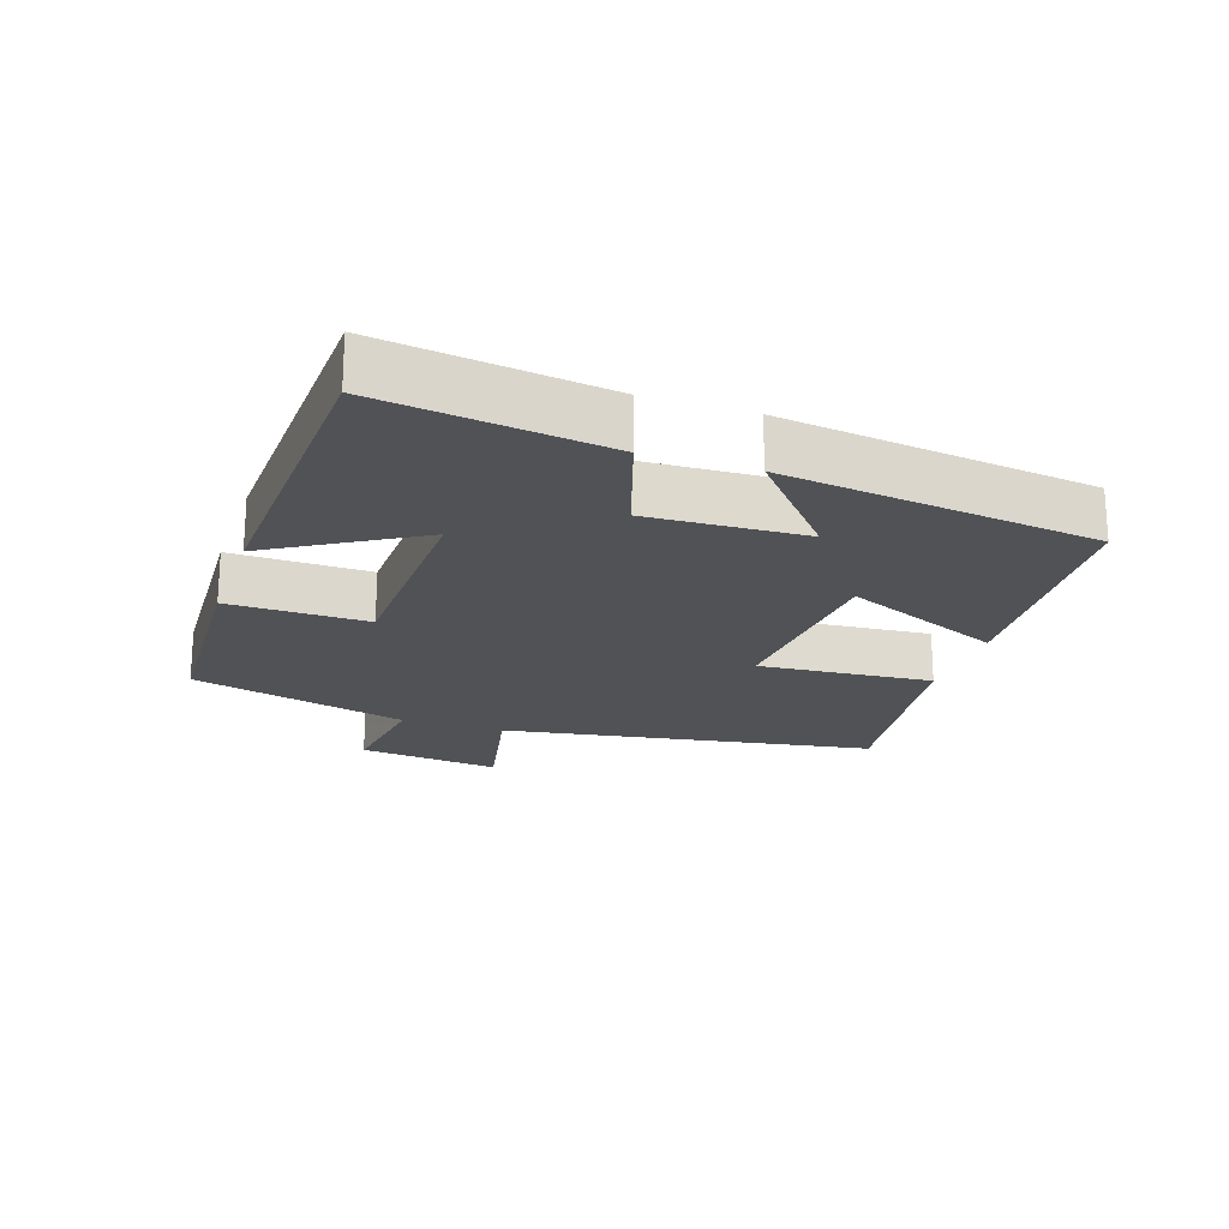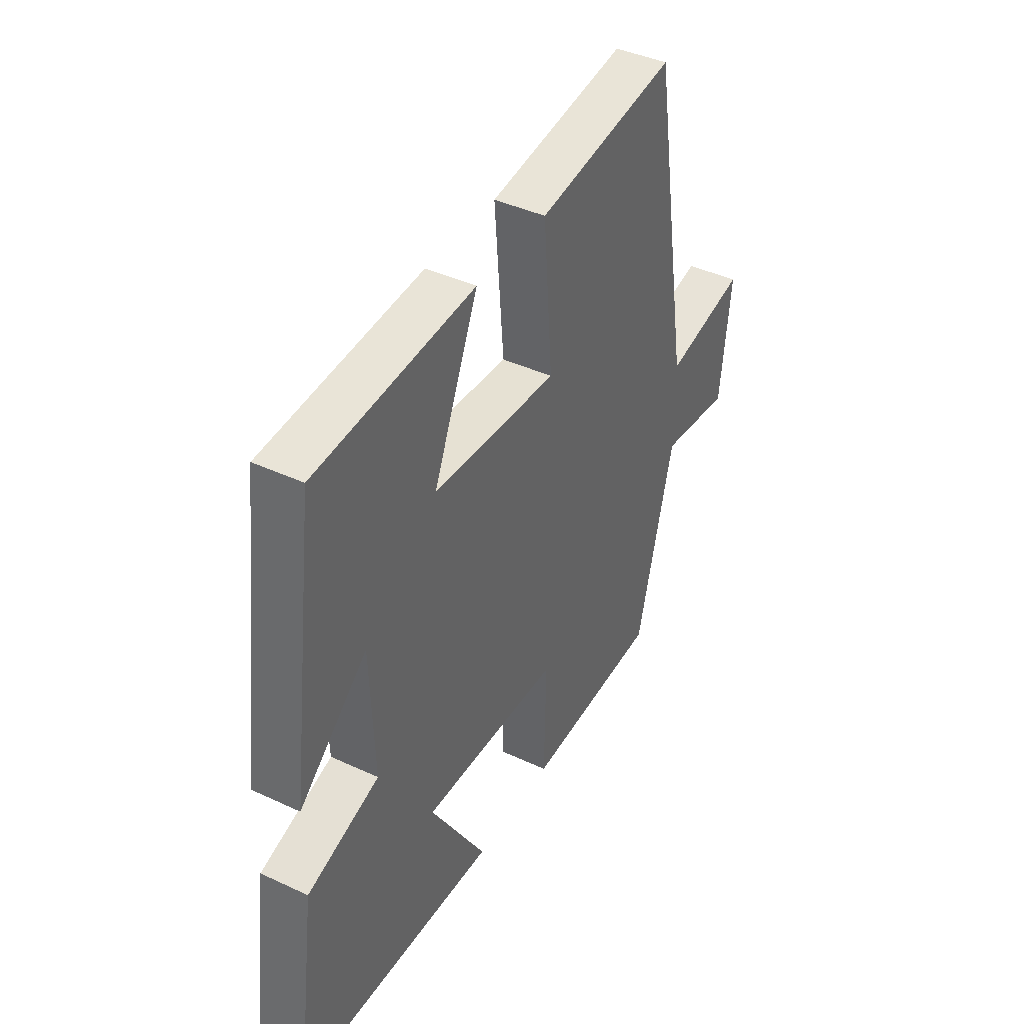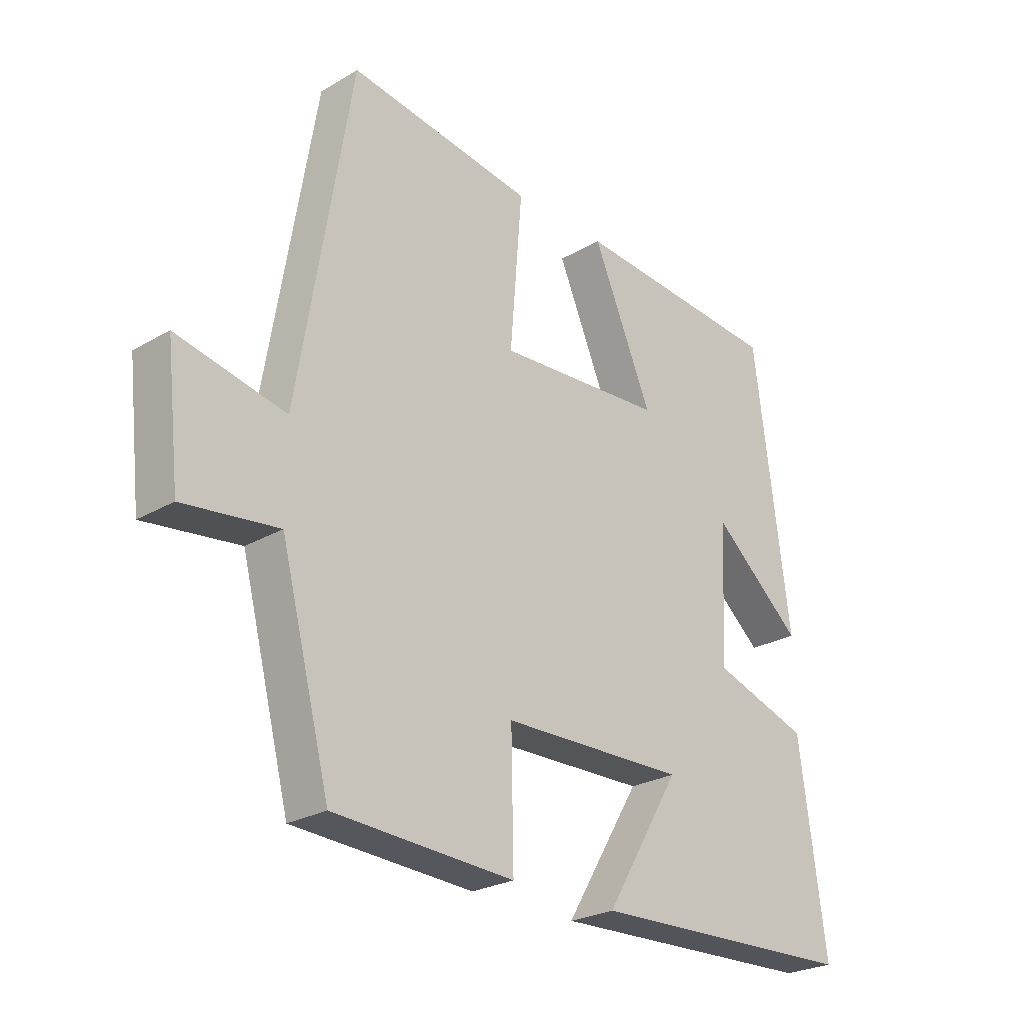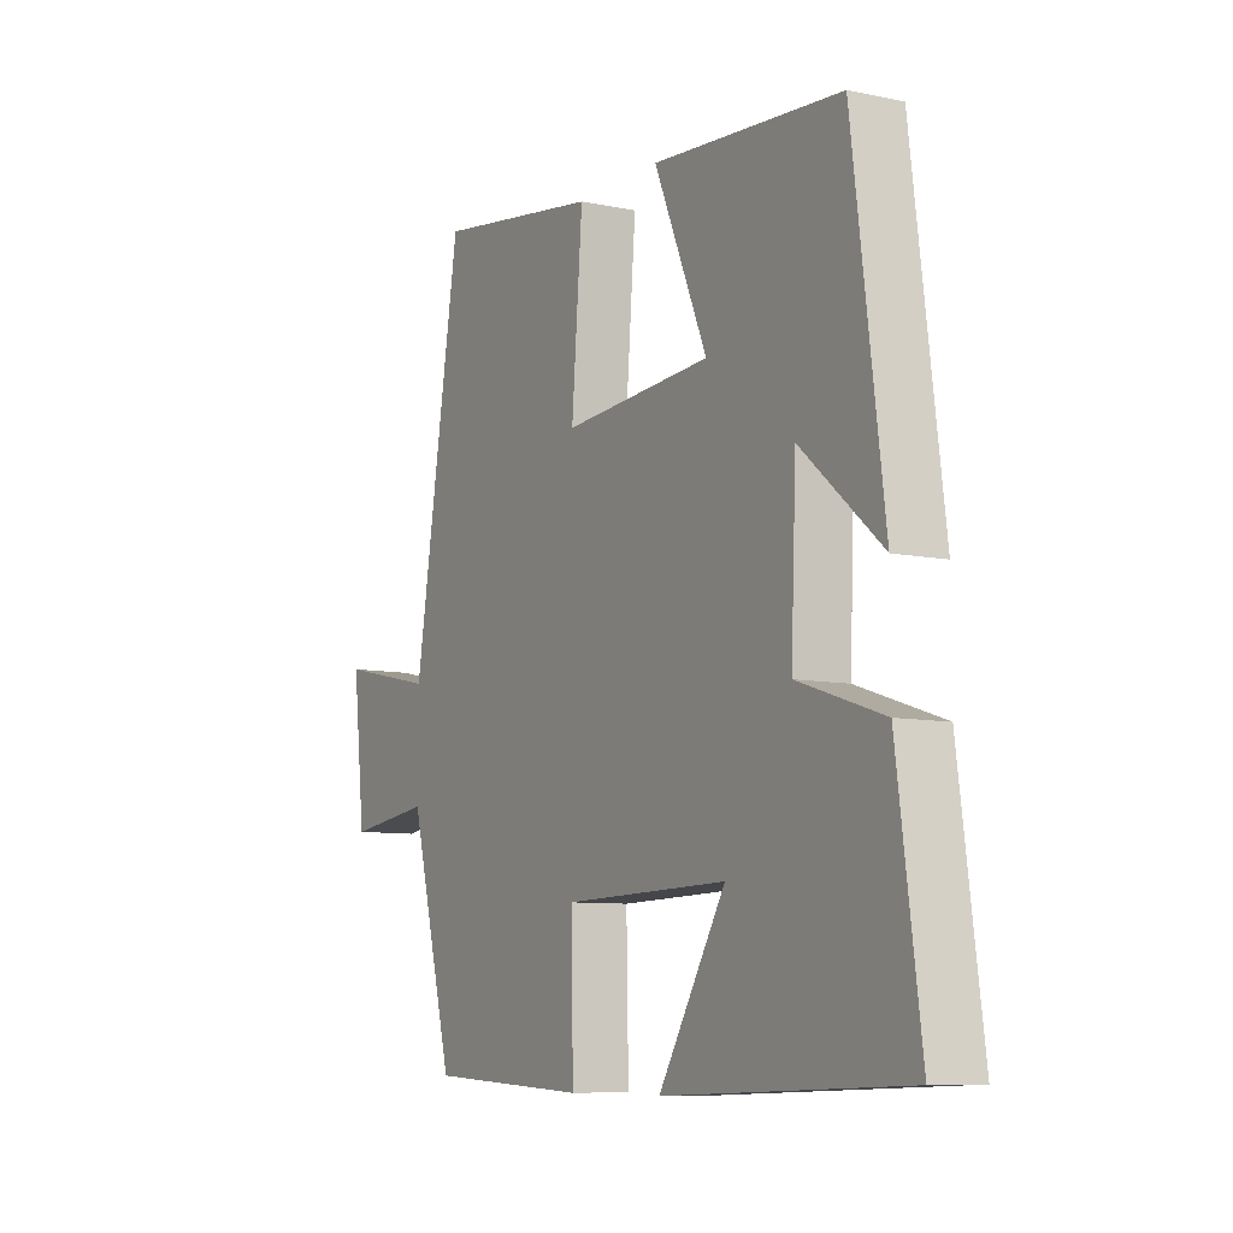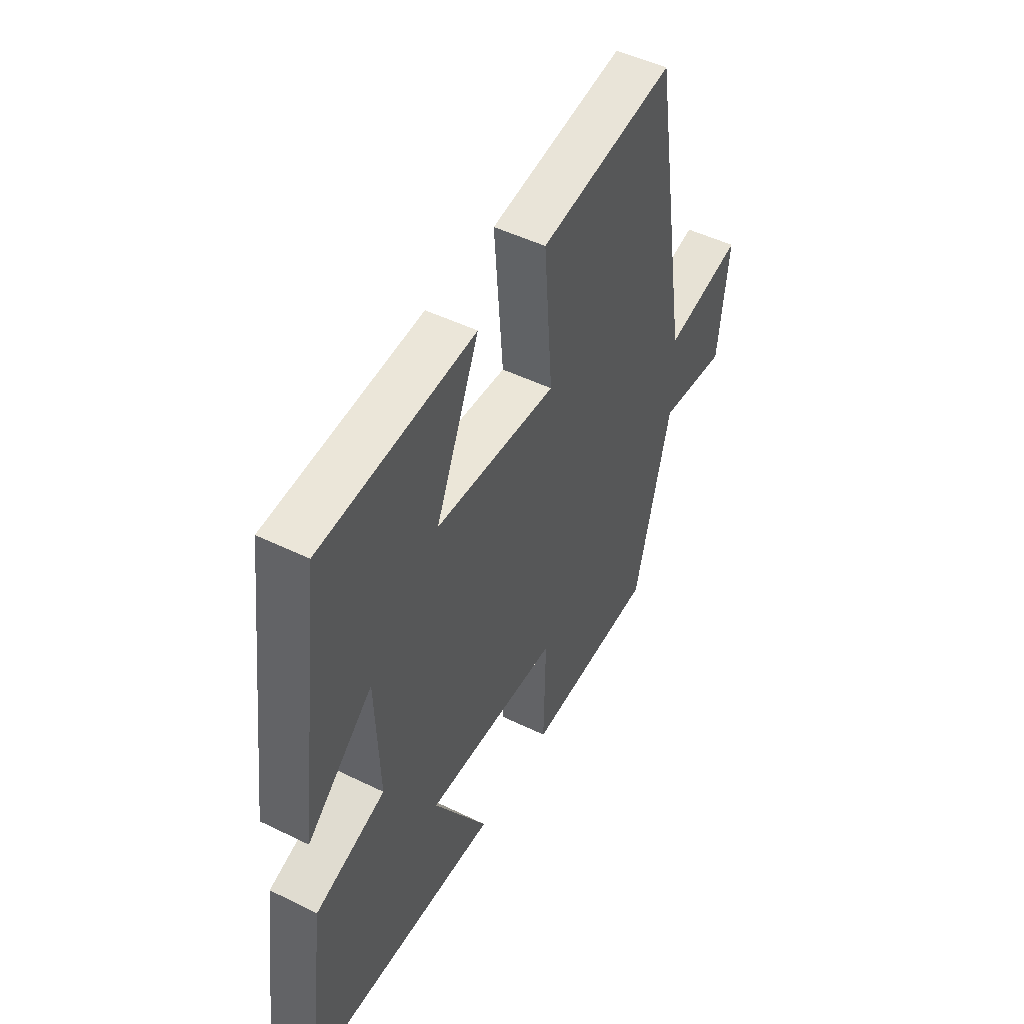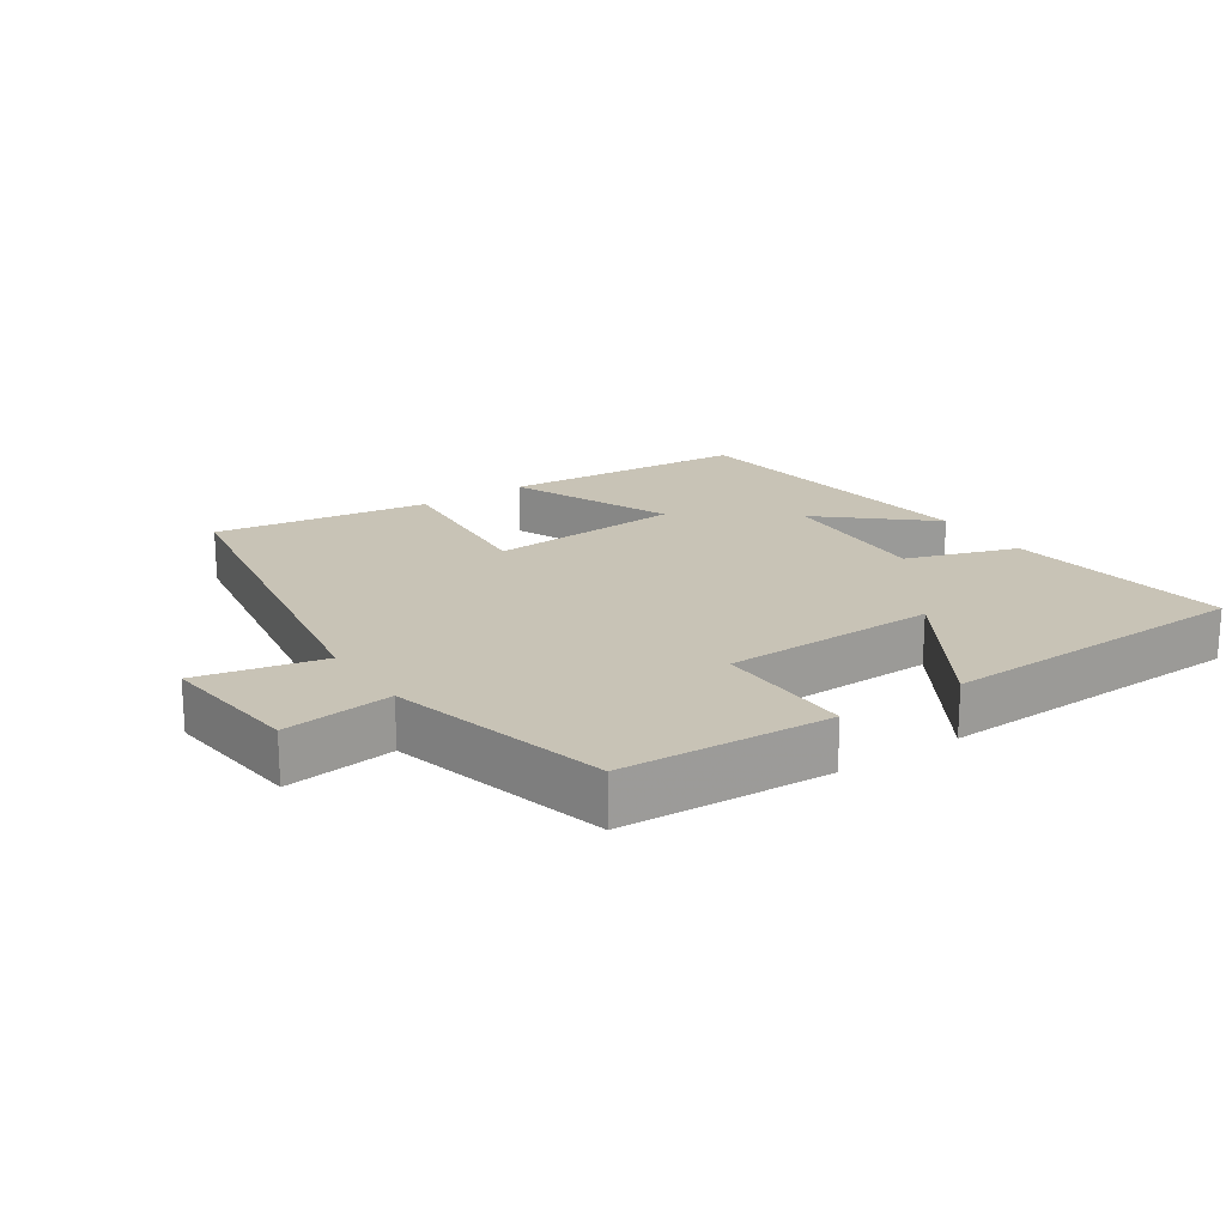
<metadata>
{"format":"obj","ext":"obj","renderer":"f3d","projection":"perspective","resolution":1024,"background":"white","views":[{"elev":-20.6,"azim":-108.7,"up":"+Y"},{"elev":41.5,"azim":-60.6,"up":"+Z"},{"elev":-25.5,"azim":133.2,"up":"+Z"},{"elev":-8.5,"azim":-119.9,"up":"+Z"},{"elev":48.5,"azim":-61.3,"up":"+Z"},{"elev":19.5,"azim":146.4,"up":"+Y"}]}
</metadata>
<code>
v 0.409 0.07 0.546
v 0.5 0.07 -0.008
v 0.686 0.07 0.031
v 0.662 0.07 -0.181
v 0.5 0.07 -0.16
v 0.415 0.07 -0.485
v 0.105 0.07 -0.5
v 0.109 0.07 -0.293
v -0.209 0.07 -0.285
v -0.079 0.07 -0.5
v -0.545 0.07 -0.482
v -0.5 0.07 -0.148
v -0.334 0.07 -0.094
v -0.344 0.07 0.14
v -0.5 0.07 0.006
v -0.44 0.07 0.473
v -0.075 0.07 0.5
v -0.178 0.07 0.261
v 0.11 0.07 0.241
v 0.089 0.07 0.5
v 0.409 0 0.546
v 0.5 0 -0.008
v 0.686 0 0.031
v 0.662 0 -0.181
v 0.5 0 -0.16
v 0.415 0 -0.485
v 0.105 0 -0.5
v 0.109 0 -0.293
v -0.209 0 -0.285
v -0.079 0 -0.5
v -0.545 0 -0.482
v -0.5 0 -0.148
v -0.334 0 -0.094
v -0.344 0 0.14
v -0.5 0 0.006
v -0.44 0 0.473
v -0.075 0 0.5
v -0.178 0 0.261
v 0.11 0 0.241
v 0.089 0 0.5
f 19 20 1 2
f 18 19 2
f 16 17 18
f 14 15 16
f 14 16 18
f 13 14 18 2
f 9 10 11 12
f 8 9 12 13
f 5 6 7 8
f 5 8 13 2
f 2 3 4 5
f 22 21 40 39
f 22 39 38
f 38 37 36
f 36 35 34
f 38 36 34
f 22 38 34 33
f 32 31 30 29
f 33 32 29 28
f 28 27 26 25
f 22 33 28 25
f 25 24 23 22
f 1 21 22 2
f 2 22 23 3
f 3 23 24 4
f 4 24 25 5
f 5 25 26 6
f 6 26 27 7
f 7 27 28 8
f 8 28 29 9
f 9 29 30 10
f 10 30 31 11
f 11 31 32 12
f 12 32 33 13
f 13 33 34 14
f 14 34 35 15
f 15 35 36 16
f 16 36 37 17
f 17 37 38 18
f 18 38 39 19
f 19 39 40 20
f 20 40 21 1

</code>
